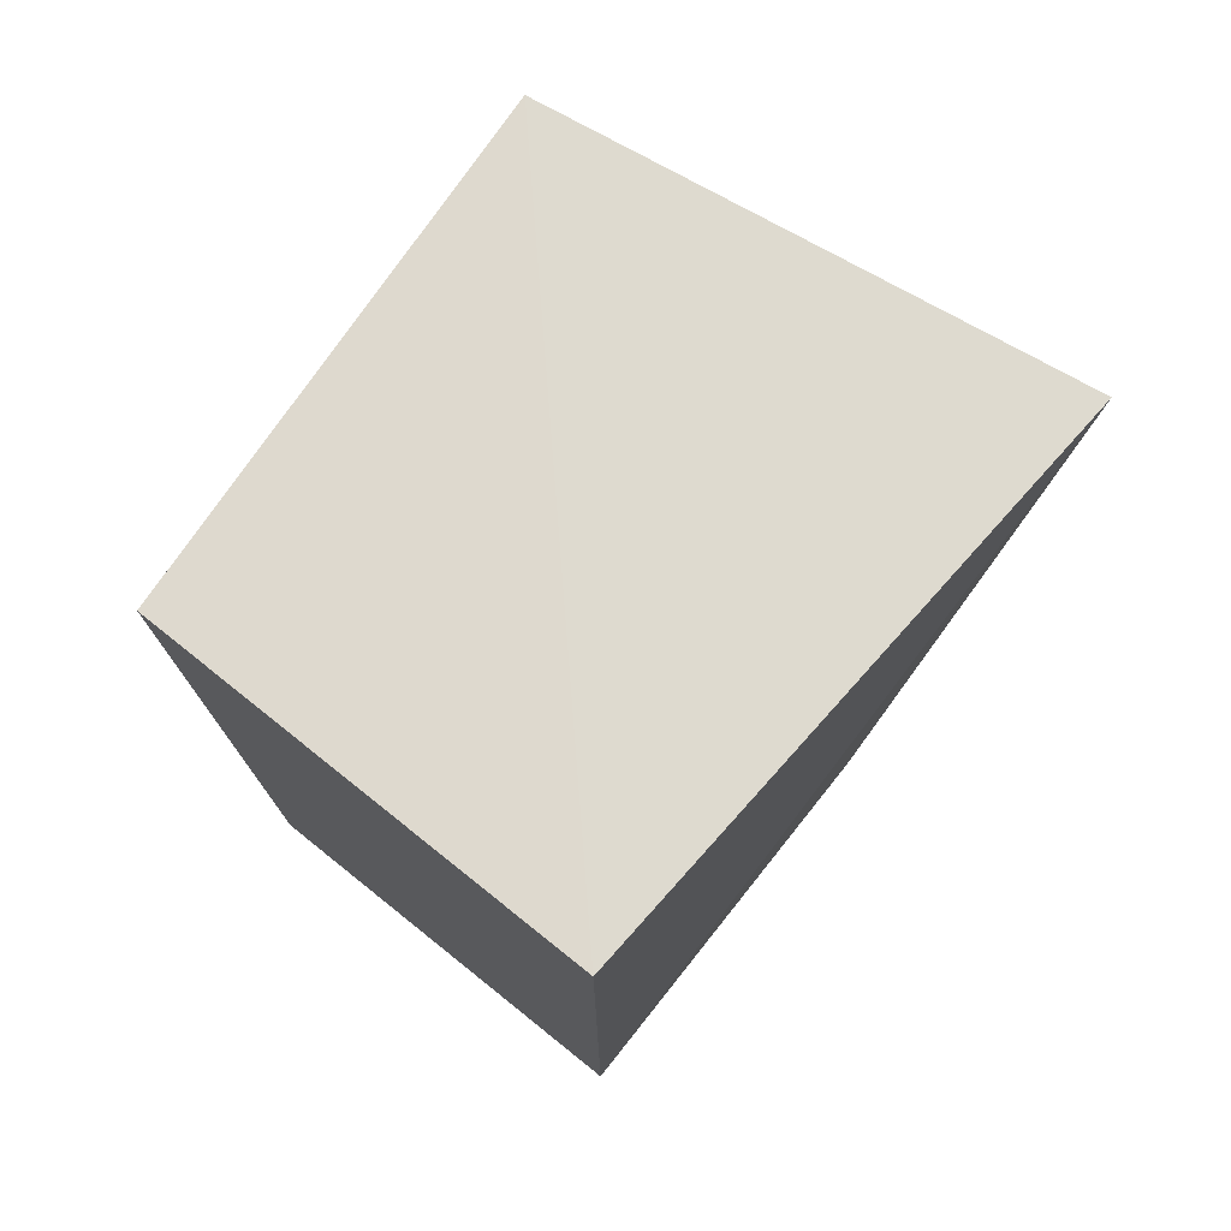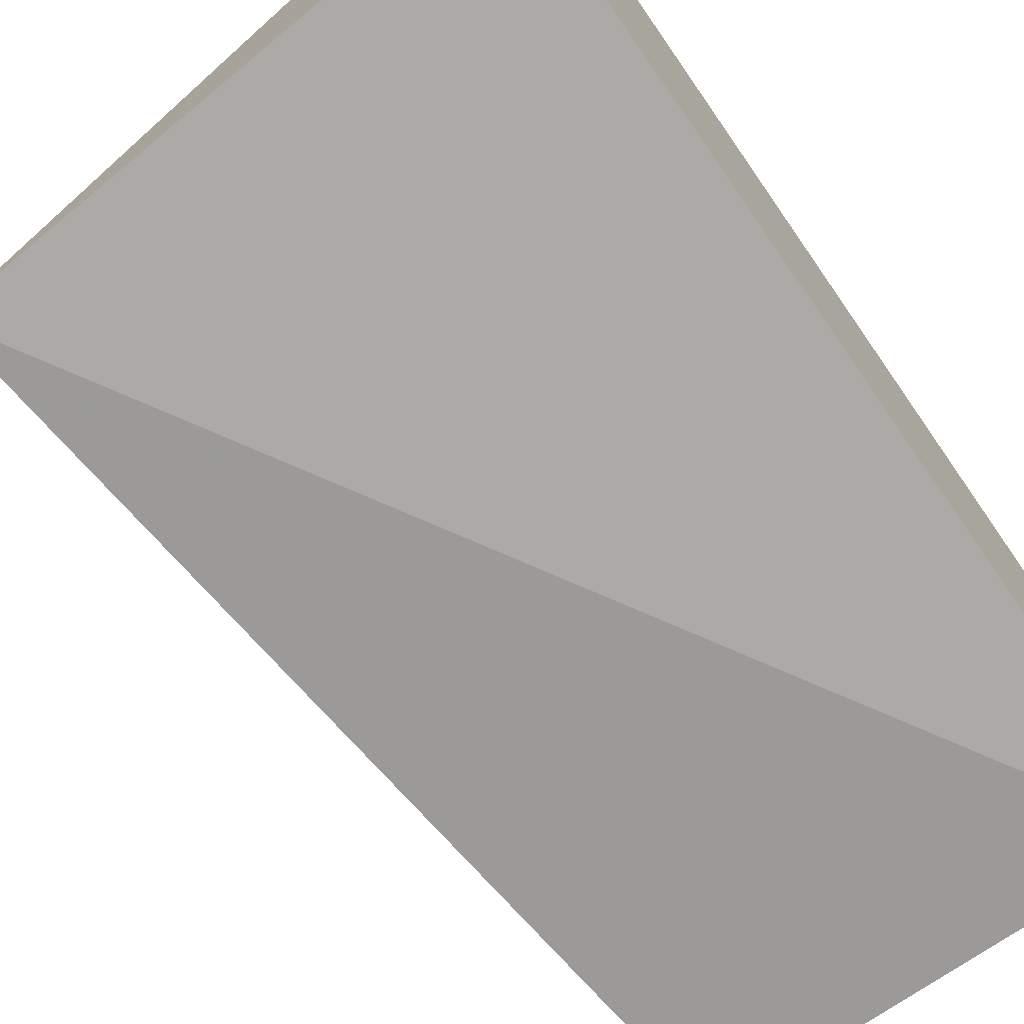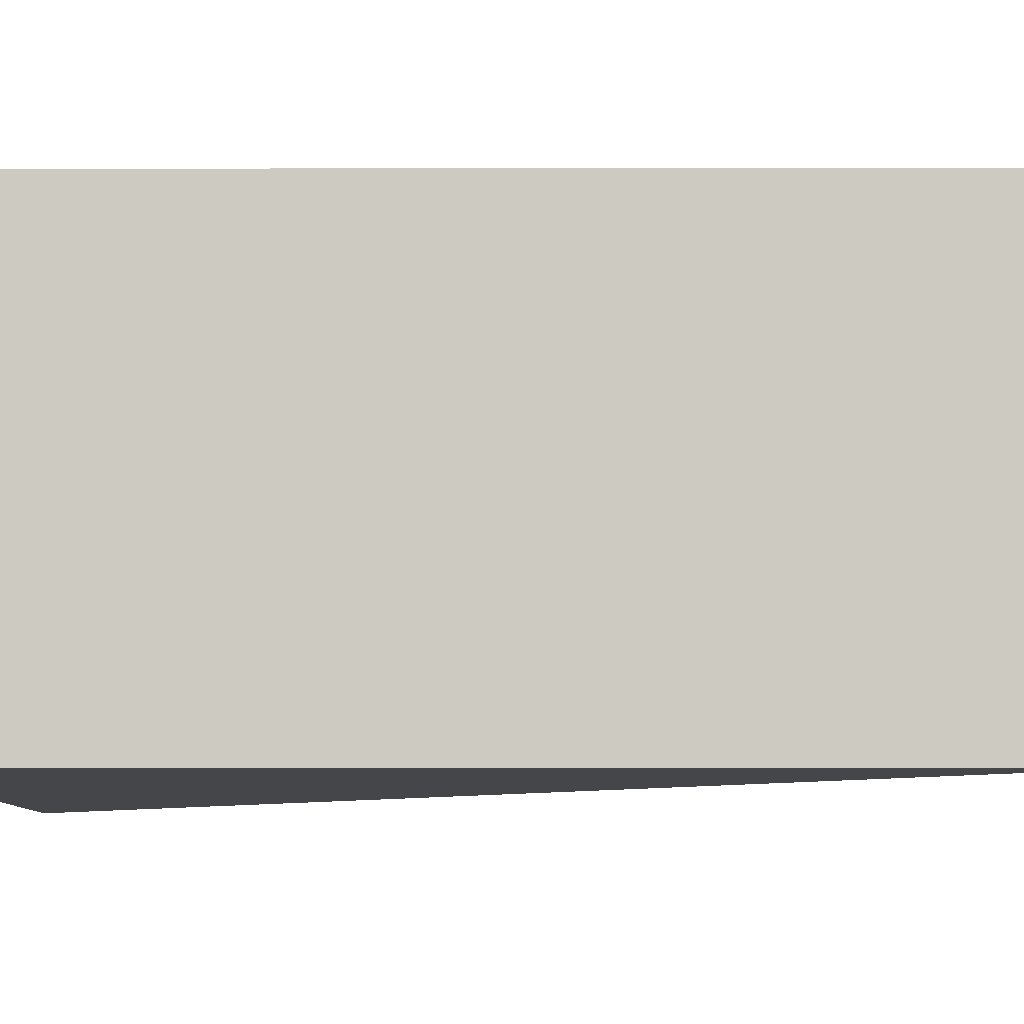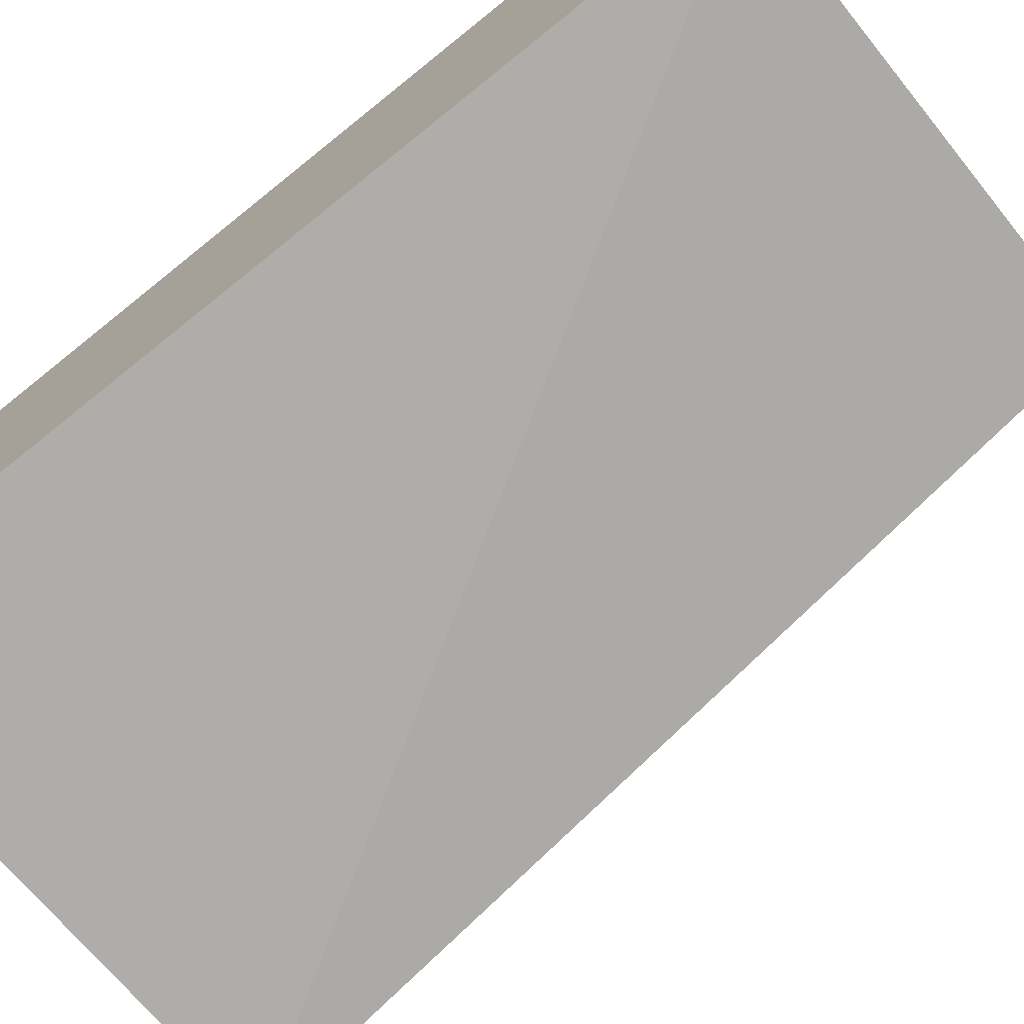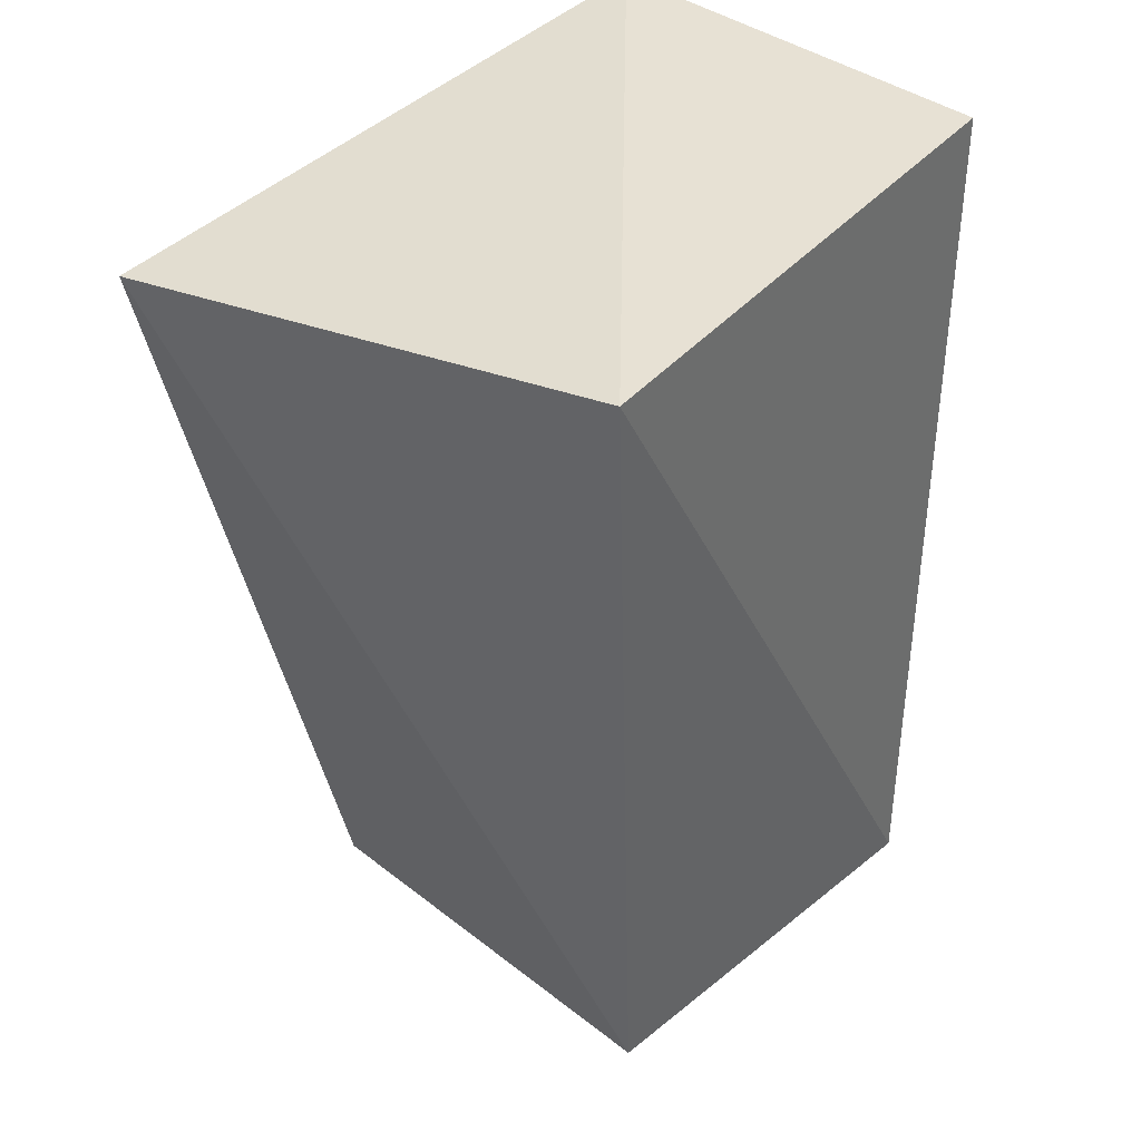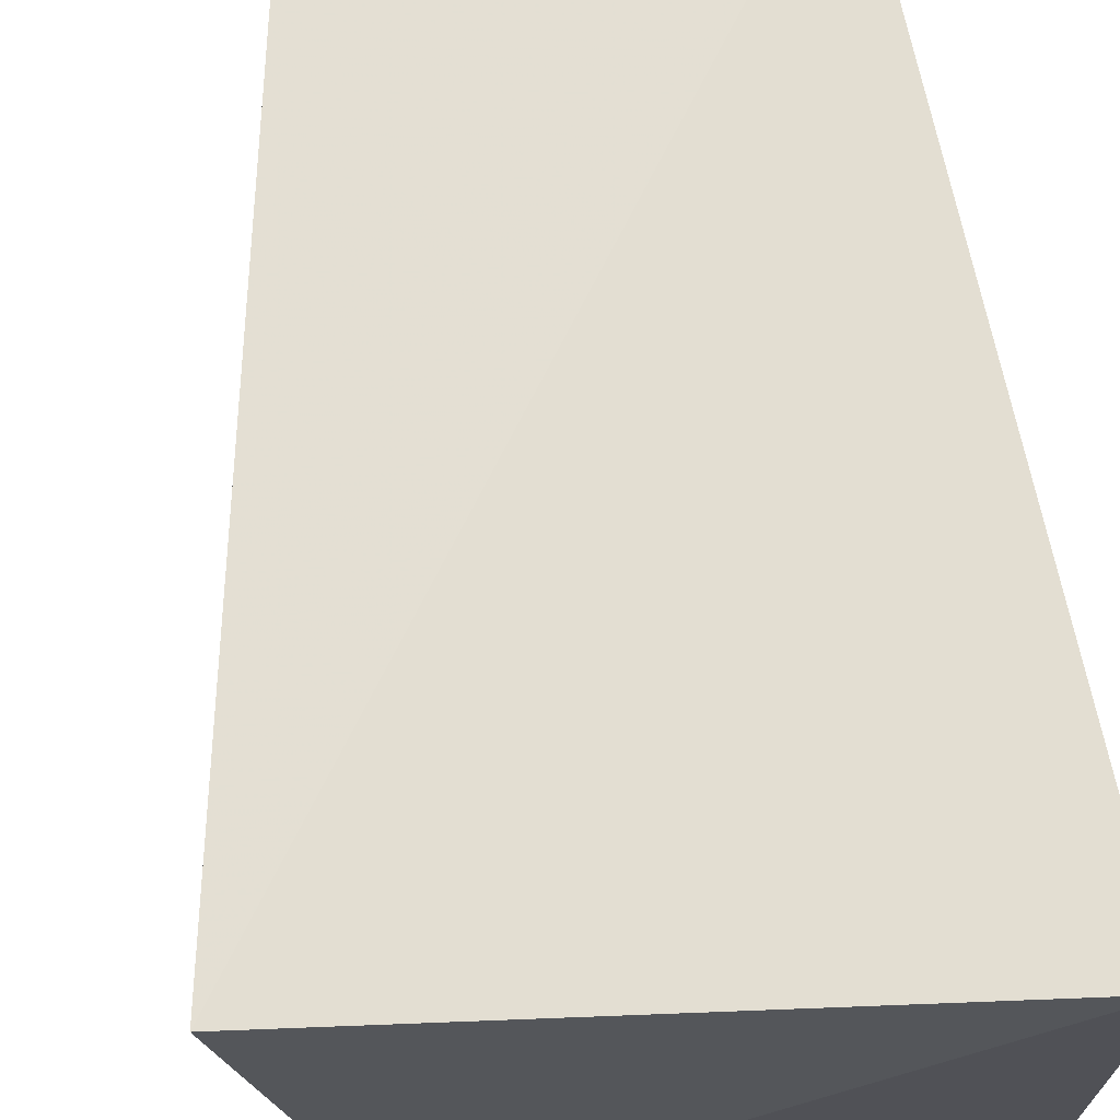
<metadata>
{"format":"obj","ext":"obj","renderer":"f3d","projection":"perspective","resolution":1024,"background":"white","views":[{"elev":75.4,"azim":128.6,"up":"+Z"},{"elev":-72.1,"azim":34.8,"up":"+Y"},{"elev":-3.9,"azim":90.4,"up":"+Y"},{"elev":-73.6,"azim":128.8,"up":"+Y"},{"elev":38.3,"azim":-45.4,"up":"+Z"},{"elev":68.6,"azim":-11.3,"up":"+Y"}]}
</metadata>
<code>
v 0.001493 0.004873 0.1362
v 0.001493 -0.0167 0.1362
v 0.001493 0.004873 0.09036
v -0.02008 0.004873 0.09036
v -0.02958 0.006248 0.1316
v -0.02008 -0.0167 0.09036
v -0.02426 -0.01929 0.1342
v 0.001493 -0.0167 0.09036
f 1 2 3
f 5 1 3
f 5 3 4
f 6 4 3
f 6 5 4
f 7 2 1
f 7 1 5
f 7 5 6
f 8 6 3
f 8 3 2
f 8 7 6
f 8 2 7

</code>
